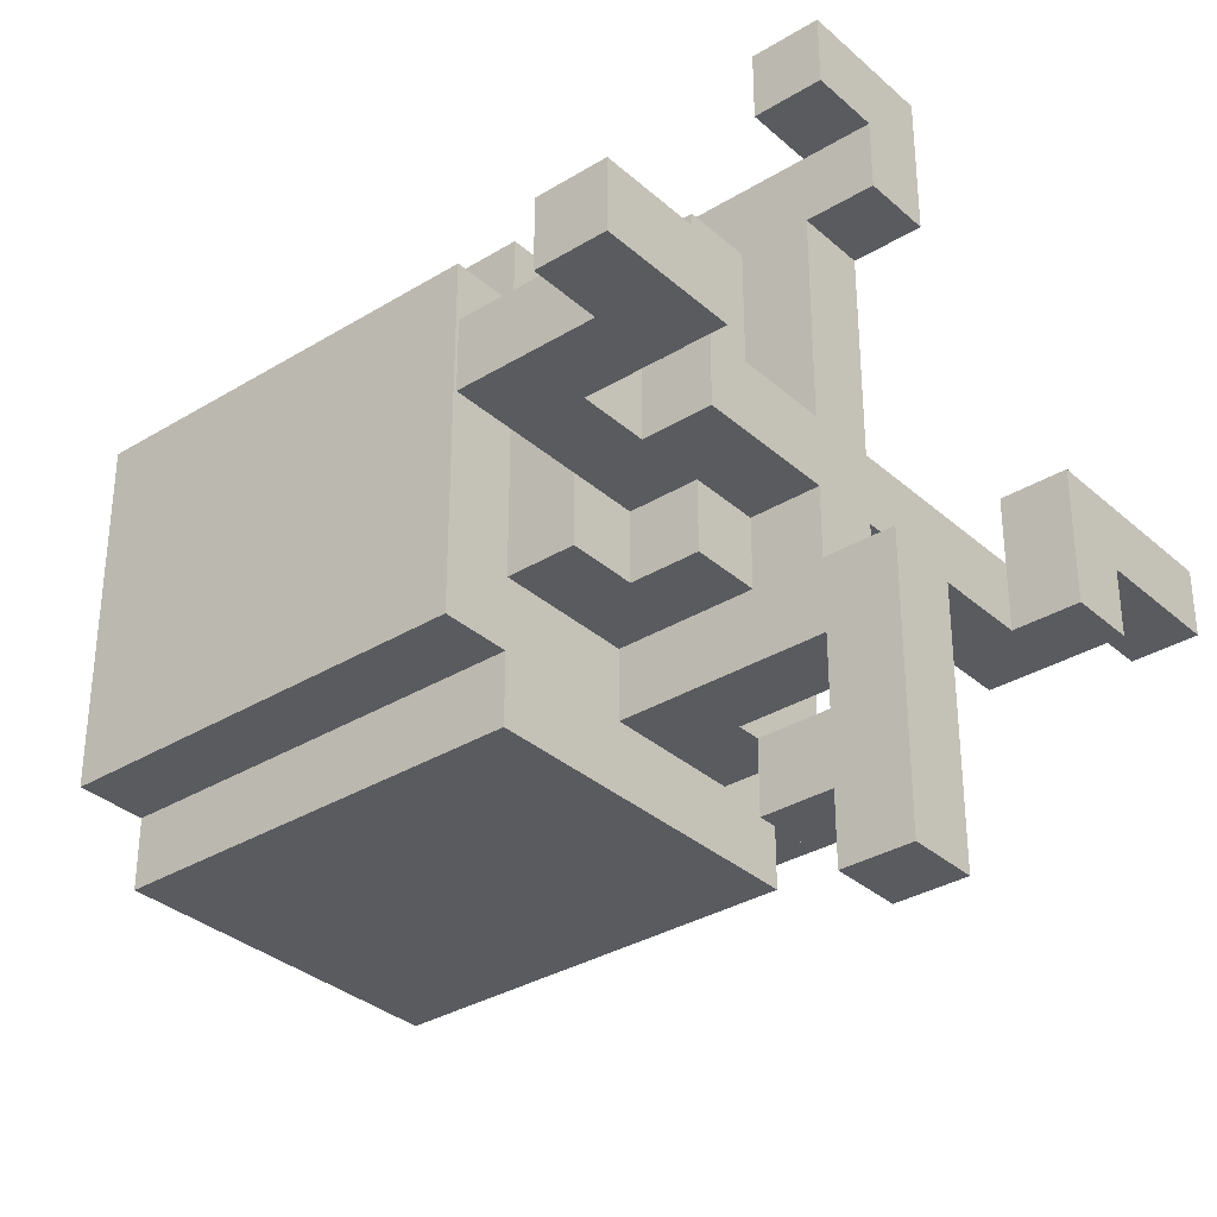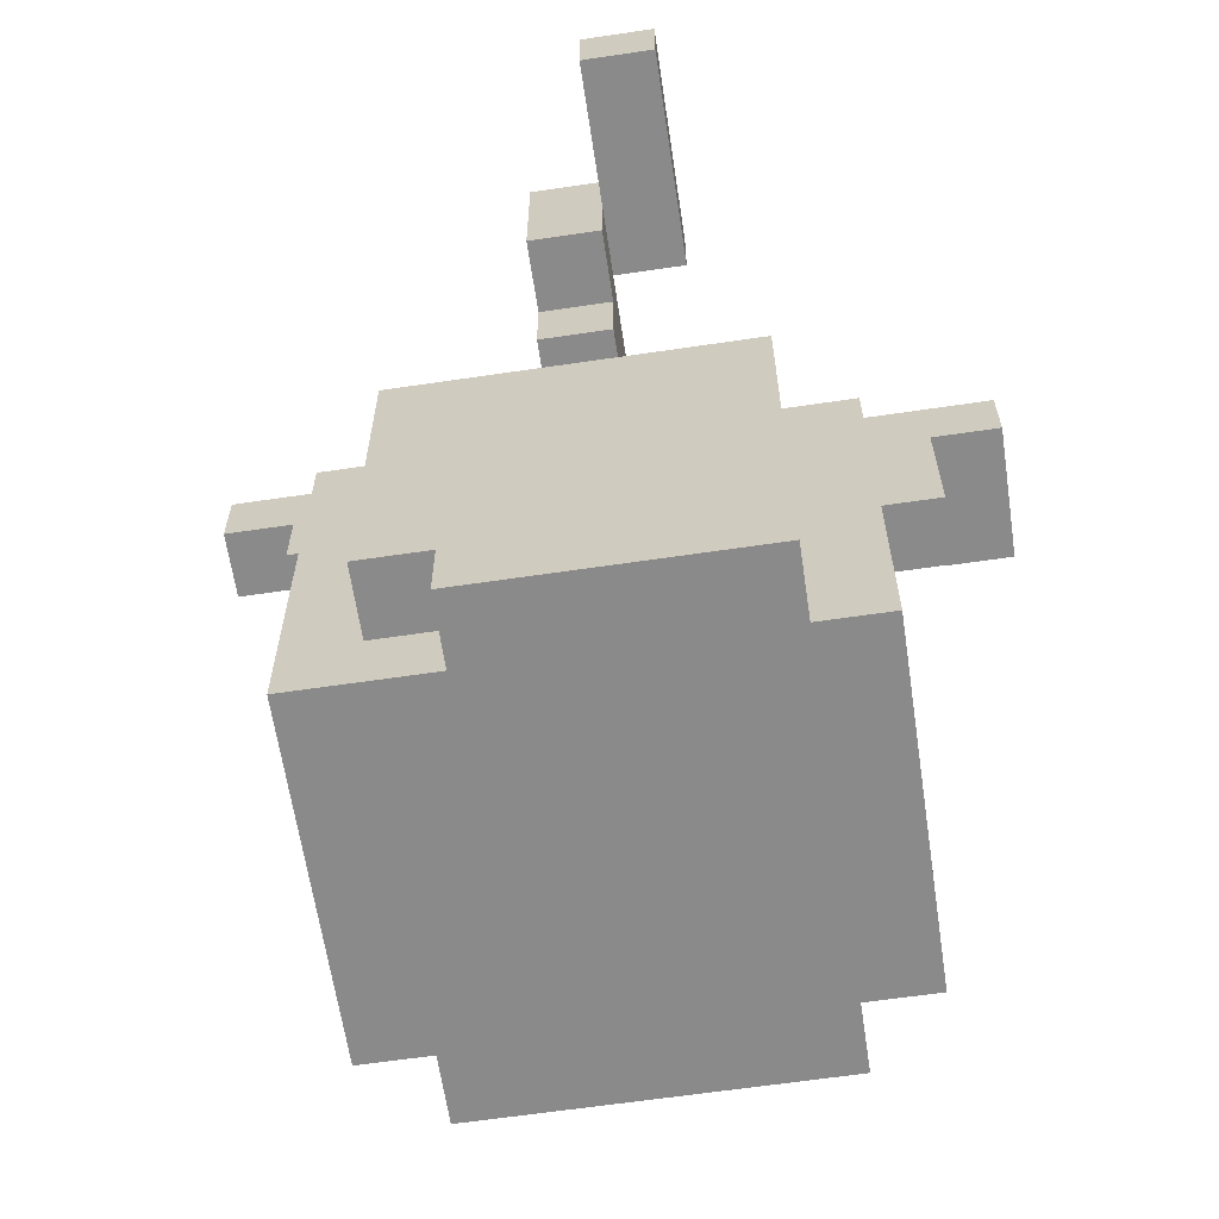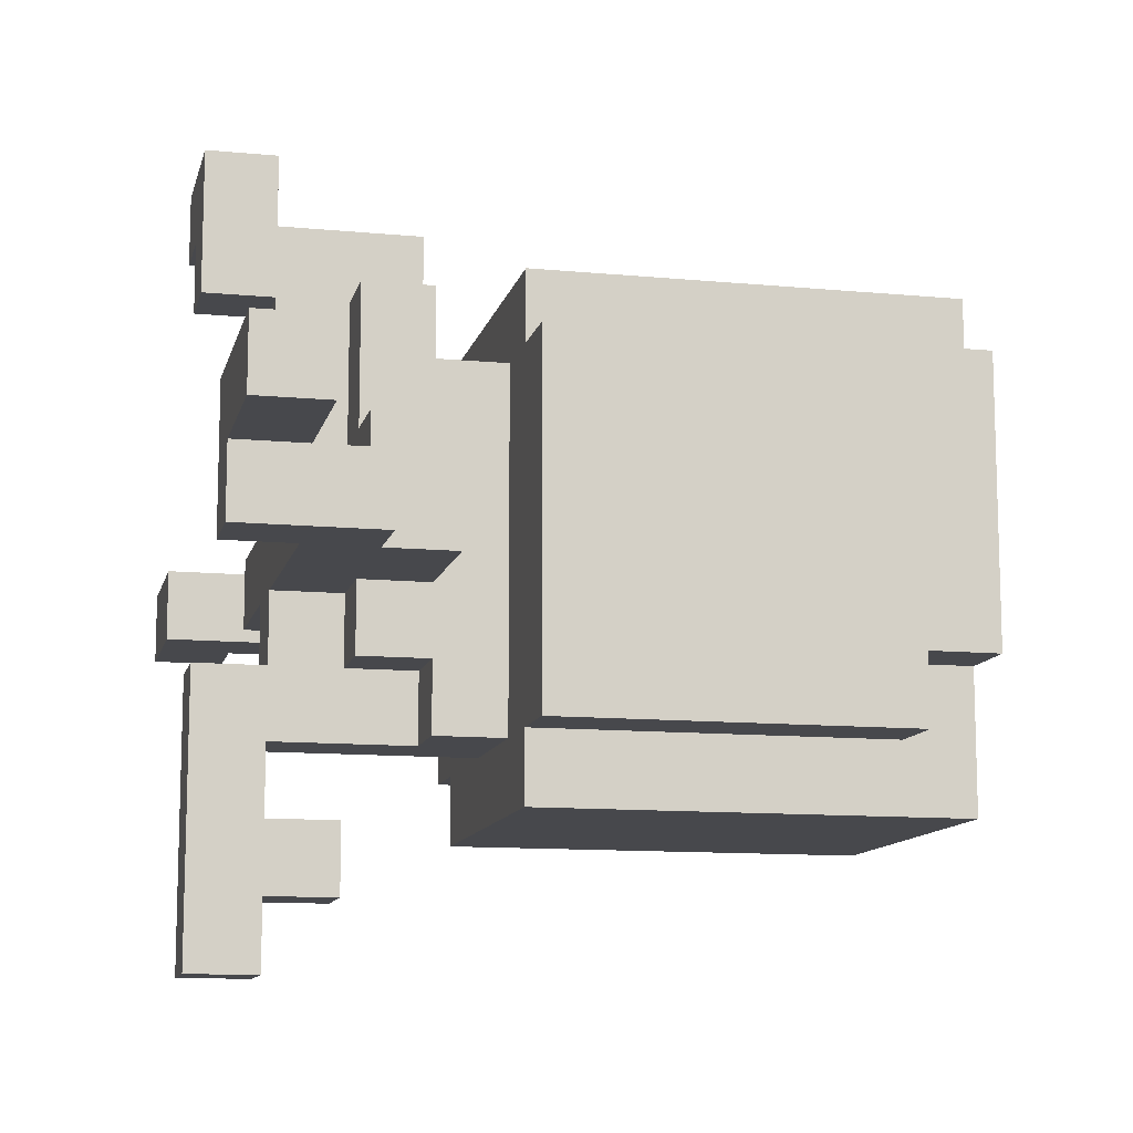
<metadata>
{"format":"obj","ext":"obj","renderer":"f3d","projection":"perspective","resolution":1024,"background":"white","views":[{"elev":-33.3,"azim":129.9,"up":"+Z"},{"elev":-63.4,"azim":-81.5,"up":"+Y"},{"elev":-11.6,"azim":-103.0,"up":"+Z"}]}
</metadata>
<code>
o carrot-0-carrot
v -0.6 0.9 0.2
v -0.6 0.9 0.1
v -0.6 1 0.2
v -0.6 1 0.1
v -0.4 0.8 0.1
v -0.4 0.8 0
v -0.4 0.9 0.1
v -0.4 1 0.1
v -0.4 1 0
v -0.3 0 0.3
v -0.3 0 -0.1
v -0.3 0.1 -0.1
v -0.3 0.1 -0.2
v -0.3 0.6 0.3
v -0.3 0.6 -0.2
v -0.3 0.7 0.1
v -0.3 0.7 0
v -0.3 0.8 0.1
v -0.3 0.8 0
v -0.2 0 0.4
v -0.2 0 0.3
v -0.2 0 -0.1
v -0.2 0 -0.3
v -0.2 0.1 -0.1
v -0.2 0.1 -0.2
v -0.2 0.6 0.4
v -0.2 0.6 0.3
v -0.2 0.6 -0.2
v -0.2 0.6 -0.3
v -0.2 0.7 0.2
v -0.2 0.7 0.1
v -0.2 0.8 0.2
v -0.2 0.8 0.1
v -0.1 0.4 0.3
v -0.1 0.4 0.2
v -0.1 0.4 0
v -0.1 0.4 -0.1
v -0.1 0.5 0.3
v -0.1 0.5 0.2
v -0.1 0.5 0
v -0.1 0.5 -0.1
v -0.1 0.6 0.3
v -0.1 0.6 -0.2
v -0.1 0.7 0.4
v -0.1 0.7 0.3
v -0.1 0.7 0.2
v -0.1 0.7 0
v -0.1 0.7 -0.1
v -0.1 0.7 -0.2
v -0.1 0.8 0.4
v -0.1 0.8 0.2
v -0.1 0.8 0
v -0.1 0.8 -0.1
v 0 0.4 0.1
v 0 0.4 0
v 0 0.5 0.1
v 0 0.5 0
v 0 0.7 0.5
v 0 0.7 0.4
v 0 0.7 -0.1
v 0 0.7 -0.2
v 0 0.8 0.4
v 0 0.8 0.1
v 0 0.8 0
v 0 0.8 -0.1
v 0 0.8 -0.3
v 0 0.8 -0.4
v 0 0.9 0.6
v 0 0.9 0.5
v 0 0.9 0.4
v 0 0.9 0.1
v 0 0.9 0
v 0 0.9 -0.1
v 0 0.9 -0.2
v 0 0.9 -0.3
v 0 0.9 -0.4
v 0 0.9 -0.5
v 0 1 0.6
v 0 1 0.4
v 0 1 -0.1
v 0 1 -0.5
v 0.1 0.5 0.1
v 0.1 0.5 -0.1
v 0.1 0.6 0.1
v 0.1 0.6 -0.1
v 0.3 0.4 -0.1
v 0.3 0.4 -0.2
v 0.3 0.5 -0.1
v 0.3 0.5 -0.2
v 0.4 0.8 0.1
v 0.4 0.8 0
v 0.4 1 0.1
v 0.4 1 0
v -0.3 0.9 0.2
v -0.3 0.9 0.1
v -0.3 0.9 0
v -0.3 1 0.2
v -0.3 1 0
v -0.2 0.4 0.3
v -0.2 0.4 0.2
v -0.2 0.4 0
v -0.2 0.4 -0.1
v -0.2 0.5 0.3
v -0.2 0.5 0.2
v -0.2 0.5 0
v -0.2 0.5 -0.1
v -0.1 0.4 0.1
v -0.1 0.4 0
v -0.1 0.5 0
v -0.1 0.5 -0.1
v -0.1 0.6 0.1
v -0.1 0.6 -0.1
v 0 0.4 -0.1
v 0 0.4 -0.2
v 0 0.5 -0.1
v 0 0.5 -0.2
v 0.1 0.6 -0.1
v 0.1 0.6 -0.2
v 0.1 0.7 0.5
v 0.1 0.7 0.4
v 0.1 0.8 0.4
v 0.1 0.8 0.1
v 0.1 0.8 0
v 0.1 0.8 -0.1
v 0.1 0.8 -0.3
v 0.1 0.8 -0.4
v 0.1 0.9 0.5
v 0.1 0.9 0.4
v 0.1 0.9 0.1
v 0.1 0.9 0
v 0.1 0.9 -0.1
v 0.1 0.9 -0.2
v 0.1 0.9 -0.3
v 0.1 0.9 -0.4
v 0.1 0.9 -0.5
v 0.1 1 0.5
v 0.1 1 0.4
v 0.1 1 -0.1
v 0.1 1 -0.5
v 0.2 0.6 0.3
v 0.2 0.6 0.2
v 0.2 0.7 0.4
v 0.2 0.7 0.3
v 0.2 0.7 0
v 0.2 0.7 -0.1
v 0.2 0.8 0.4
v 0.2 0.8 0.2
v 0.2 0.8 0
v 0.2 0.8 -0.1
v 0.2 0.9 0.6
v 0.2 0.9 0.5
v 0.2 1 0.6
v 0.2 1 0.5
v 0.3 0 0.4
v 0.3 0 0.3
v 0.3 0 -0.2
v 0.3 0 -0.3
v 0.3 0.6 0.4
v 0.3 0.6 0.3
v 0.3 0.6 0.2
v 0.3 0.6 -0.1
v 0.3 0.6 -0.2
v 0.3 0.6 -0.3
v 0.3 0.7 0.1
v 0.3 0.7 0
v 0.3 0.7 -0.1
v 0.3 0.8 0.2
v 0.3 0.8 0.1
v 0.3 0.8 0
v 0.3 0.9 0.1
v 0.3 0.9 0
v 0.4 0 0.3
v 0.4 0 -0.2
v 0.4 0.6 0.3
v 0.4 0.6 -0.2
v 0.5 0.7 0.1
v 0.5 0.7 0
v 0.5 0.9 0.1
v 0.5 0.9 0
v 0.6 0.9 0.1
v 0.6 0.9 0
v 0.6 1 0.1
v 0.6 1 0
v 0 0.9 0.6
v 0 1 0.6
v 0.2 0.9 0.6
v 0.2 1 0.6
v 0 0.7 0.5
v 0 0.9 0.5
v 0.1 0.7 0.5
v 0.1 0.9 0.5
v -0.2 0 0.4
v -0.2 0.6 0.4
v -0.1 0.7 0.4
v -0.1 0.8 0.4
v 0 0.7 0.4
v 0 0.8 0.4
v 0.1 0.7 0.4
v 0.1 0.8 0.4
v 0.2 0.7 0.4
v 0.2 0.8 0.4
v 0.3 0 0.4
v 0.3 0.6 0.4
v -0.3 0 0.3
v -0.3 0.6 0.3
v -0.2 0 0.3
v -0.2 0.6 0.3
v -0.1 0.6 0.3
v -0.1 0.7 0.3
v 0.2 0.6 0.3
v 0.2 0.7 0.3
v 0.3 0 0.3
v 0.3 0.6 0.3
v 0.4 0 0.3
v 0.4 0.6 0.3
v -0.6 0.9 0.2
v -0.6 1 0.2
v -0.3 0.9 0.2
v -0.3 1 0.2
v -0.2 0.4 0.2
v -0.2 0.5 0.2
v -0.2 0.7 0.2
v -0.2 0.8 0.2
v -0.1 0.4 0.2
v -0.1 0.5 0.2
v -0.1 0.7 0.2
v -0.1 0.8 0.2
v 0.2 0.6 0.2
v 0.2 0.8 0.2
v 0.3 0.6 0.2
v 0.3 0.8 0.2
v -0.4 0.8 0.1
v -0.4 0.9 0.1
v -0.3 0.7 0.1
v -0.3 0.8 0.1
v -0.3 0.9 0.1
v -0.2 0.7 0.1
v -0.2 0.8 0.1
v 0 0.8 0.1
v 0 0.9 0.1
v 0.1 0.8 0.1
v 0.1 0.9 0.1
v 0.3 0.7 0.1
v 0.3 0.8 0.1
v 0.3 0.9 0.1
v 0.4 0.8 0.1
v 0.4 1 0.1
v 0.5 0.7 0.1
v 0.5 0.9 0.1
v 0.6 0.9 0.1
v 0.6 1 0.1
v -0.1 0.4 0
v -0.1 0.5 0
v 0 0.4 0
v 0 0.5 0
v -0.2 0.4 -0.1
v -0.2 0.5 -0.1
v -0.1 0.4 -0.1
v -0.1 0.5 -0.1
v -0.1 0.6 -0.1
v 0 0.9 -0.1
v 0 1 -0.1
v 0.1 0.5 -0.1
v 0.1 0.6 -0.1
v 0.1 0.9 -0.1
v 0.1 1 -0.1
v 0 0.4 -0.2
v 0 0.5 -0.2
v 0.3 0.4 -0.2
v 0.3 0.5 -0.2
v 0 0.8 -0.3
v 0 0.9 -0.3
v 0.1 0.8 -0.3
v 0.1 0.9 -0.3
v 0.1 0.9 0.5
v 0.1 1 0.5
v 0.2 0.9 0.5
v 0.2 1 0.5
v 0 0.9 0.4
v 0 1 0.4
v 0.1 0.9 0.4
v 0.1 1 0.4
v -0.2 0.4 0.3
v -0.2 0.5 0.3
v -0.1 0.4 0.3
v -0.1 0.5 0.3
v -0.6 0.9 0.1
v -0.6 1 0.1
v -0.4 0.9 0.1
v -0.4 1 0.1
v -0.1 0.4 0.1
v -0.1 0.6 0.1
v 0 0.4 0.1
v 0 0.5 0.1
v 0.1 0.5 0.1
v 0.1 0.6 0.1
v -0.4 0.8 0
v -0.4 1 0
v -0.3 0.7 0
v -0.3 0.8 0
v -0.3 0.9 0
v -0.3 1 0
v -0.2 0.4 0
v -0.2 0.5 0
v -0.1 0.4 0
v -0.1 0.5 0
v -0.1 0.7 0
v -0.1 0.8 0
v 0 0.8 0
v 0 0.9 0
v 0.1 0.8 0
v 0.1 0.9 0
v 0.2 0.7 0
v 0.2 0.8 0
v 0.3 0.7 0
v 0.3 0.8 0
v 0.3 0.9 0
v 0.4 0.8 0
v 0.4 1 0
v 0.5 0.7 0
v 0.5 0.9 0
v 0.6 0.9 0
v 0.6 1 0
v -0.3 0 -0.1
v -0.3 0.1 -0.1
v -0.2 0 -0.1
v -0.2 0.1 -0.1
v -0.1 0.7 -0.1
v -0.1 0.8 -0.1
v 0 0.4 -0.1
v 0 0.5 -0.1
v 0 0.7 -0.1
v 0 0.8 -0.1
v 0.1 0.6 -0.1
v 0.1 0.8 -0.1
v 0.2 0.7 -0.1
v 0.2 0.8 -0.1
v 0.3 0.4 -0.1
v 0.3 0.5 -0.1
v 0.3 0.6 -0.1
v 0.3 0.7 -0.1
v -0.3 0.1 -0.2
v -0.3 0.6 -0.2
v -0.2 0.1 -0.2
v -0.2 0.6 -0.2
v -0.1 0.6 -0.2
v -0.1 0.7 -0.2
v 0 0.7 -0.2
v 0 0.9 -0.2
v 0.1 0.6 -0.2
v 0.1 0.9 -0.2
v 0.3 0 -0.2
v 0.3 0.6 -0.2
v 0.4 0 -0.2
v 0.4 0.6 -0.2
v -0.2 0 -0.3
v -0.2 0.6 -0.3
v 0.3 0 -0.3
v 0.3 0.6 -0.3
v 0 0.8 -0.4
v 0 0.9 -0.4
v 0.1 0.8 -0.4
v 0.1 0.9 -0.4
v 0 0.9 -0.5
v 0 1 -0.5
v 0.1 0.9 -0.5
v 0.1 1 -0.5
v -0.2 0 0.4
v 0.3 0 0.4
v -0.3 0 0.3
v -0.2 0 0.3
v 0.3 0 0.3
v 0.4 0 0.3
v -0.3 0 -0.1
v -0.2 0 -0.1
v 0.3 0 -0.2
v 0.4 0 -0.2
v -0.2 0 -0.3
v 0.3 0 -0.3
v -0.3 0.1 -0.1
v -0.2 0.1 -0.1
v -0.3 0.1 -0.2
v -0.2 0.1 -0.2
v -0.2 0.5 0.3
v -0.1 0.5 0.3
v -0.2 0.5 0.2
v -0.1 0.5 0.2
v -0.2 0.5 0
v -0.1 0.5 0
v -0.2 0.5 -0.1
v -0.1 0.5 -0.1
v 0 0.5 -0.1
v 0.3 0.5 -0.1
v 0 0.5 -0.2
v 0.3 0.5 -0.2
v -0.1 0.6 0.1
v 0.1 0.6 0.1
v -0.1 0.6 -0.1
v 0.1 0.6 -0.1
v 0 0.7 0.5
v 0.1 0.7 0.5
v -0.1 0.7 0.4
v 0 0.7 0.4
v 0.1 0.7 0.4
v 0.2 0.7 0.4
v -0.1 0.7 0.3
v 0.2 0.7 0.3
v -0.2 0.7 0.2
v -0.1 0.7 0.2
v -0.3 0.7 0.1
v -0.2 0.7 0.1
v 0.3 0.7 0.1
v 0.5 0.7 0.1
v -0.3 0.7 0
v -0.1 0.7 0
v 0.3 0.7 0
v 0.5 0.7 0
v -0.4 0.8 0.1
v -0.3 0.8 0.1
v -0.4 0.8 0
v -0.3 0.8 0
v 0 0.8 -0.3
v 0.1 0.8 -0.3
v 0 0.8 -0.4
v 0.1 0.8 -0.4
v 0 0.9 0.6
v 0.2 0.9 0.6
v 0 0.9 0.5
v 0.1 0.9 0.5
v 0.2 0.9 0.5
v -0.6 0.9 0.2
v -0.3 0.9 0.2
v -0.6 0.9 0.1
v -0.4 0.9 0.1
v -0.3 0.9 0.1
v 0.5 0.9 0.1
v 0.6 0.9 0.1
v 0.5 0.9 0
v 0.6 0.9 0
v 0 0.9 -0.2
v 0.1 0.9 -0.2
v 0 0.9 -0.3
v 0.1 0.9 -0.3
v 0 0.9 -0.4
v 0.1 0.9 -0.4
v 0 0.9 -0.5
v 0.1 0.9 -0.5
v -0.2 0.4 0.3
v -0.1 0.4 0.3
v -0.2 0.4 0.2
v -0.1 0.4 0.2
v -0.1 0.4 0.1
v 0 0.4 0.1
v -0.2 0.4 0
v -0.1 0.4 0
v 0 0.4 0
v -0.2 0.4 -0.1
v -0.1 0.4 -0.1
v 0 0.4 -0.1
v 0.3 0.4 -0.1
v 0 0.4 -0.2
v 0.3 0.4 -0.2
v 0 0.5 0.1
v 0.1 0.5 0.1
v -0.1 0.5 0
v 0 0.5 0
v -0.1 0.5 -0.1
v 0.1 0.5 -0.1
v -0.2 0.6 0.4
v 0.3 0.6 0.4
v -0.3 0.6 0.3
v -0.2 0.6 0.3
v -0.1 0.6 0.3
v 0.2 0.6 0.3
v 0.3 0.6 0.3
v 0.4 0.6 0.3
v 0.2 0.6 0.2
v 0.3 0.6 0.2
v 0.1 0.6 -0.1
v 0.3 0.6 -0.1
v -0.3 0.6 -0.2
v -0.2 0.6 -0.2
v -0.1 0.6 -0.2
v 0.1 0.6 -0.2
v 0.3 0.6 -0.2
v 0.4 0.6 -0.2
v -0.2 0.6 -0.3
v 0.3 0.6 -0.3
v 0.2 0.7 0
v 0.3 0.7 0
v -0.1 0.7 -0.1
v 0 0.7 -0.1
v 0.2 0.7 -0.1
v 0.3 0.7 -0.1
v -0.1 0.7 -0.2
v 0 0.7 -0.2
v -0.1 0.8 0.4
v 0 0.8 0.4
v 0.1 0.8 0.4
v 0.2 0.8 0.4
v -0.2 0.8 0.2
v -0.1 0.8 0.2
v 0.2 0.8 0.2
v 0.3 0.8 0.2
v -0.2 0.8 0.1
v 0 0.8 0.1
v 0.1 0.8 0.1
v 0.3 0.8 0.1
v 0.4 0.8 0.1
v -0.1 0.8 0
v 0 0.8 0
v 0.1 0.8 0
v 0.2 0.8 0
v 0.3 0.8 0
v 0.4 0.8 0
v -0.1 0.8 -0.1
v 0 0.8 -0.1
v 0.1 0.8 -0.1
v 0.2 0.8 -0.1
v 0 0.9 0.4
v 0.1 0.9 0.4
v -0.3 0.9 0.1
v 0 0.9 0.1
v 0.1 0.9 0.1
v 0.3 0.9 0.1
v -0.3 0.9 0
v 0 0.9 0
v 0.1 0.9 0
v 0.3 0.9 0
v 0 0.9 -0.1
v 0.1 0.9 -0.1
v 0 1 0.6
v 0.2 1 0.6
v 0.1 1 0.5
v 0.2 1 0.5
v 0 1 0.4
v 0.1 1 0.4
v -0.6 1 0.2
v -0.3 1 0.2
v -0.6 1 0.1
v -0.4 1 0.1
v 0.4 1 0.1
v 0.6 1 0.1
v -0.4 1 0
v -0.3 1 0
v 0.4 1 0
v 0.6 1 0
v 0 1 -0.1
v 0.1 1 -0.1
v 0 1 -0.5
v 0.1 1 -0.5
f 3 2 1
f 4 2 3
f 7 6 5
f 8 6 7
f 9 6 8
f 12 11 10
f 14 12 10
f 14 13 12
f 15 13 14
f 18 17 16
f 19 17 18
f 24 23 22
f 25 23 24
f 26 21 20
f 27 21 26
f 28 23 25
f 29 23 28
f 32 31 30
f 33 31 32
f 38 35 34
f 39 35 38
f 40 37 36
f 41 37 40
f 45 43 42
f 46 43 45
f 47 43 46
f 48 43 47
f 49 43 48
f 50 45 44
f 50 46 45
f 51 46 50
f 52 48 47
f 53 48 52
f 56 55 54
f 57 55 56
f 62 59 58
f 65 61 60
f 69 63 62
f 69 62 58
f 70 63 69
f 71 63 70
f 72 65 64
f 73 61 65
f 73 65 72
f 74 61 73
f 75 67 66
f 76 67 75
f 78 69 68
f 78 70 69
f 79 70 78
f 80 74 73
f 80 77 76
f 80 76 75
f 80 75 74
f 81 77 80
f 84 83 82
f 85 83 84
f 88 87 86
f 89 87 88
f 92 91 90
f 93 91 92
f 94 95 97
f 95 96 97
f 97 96 98
f 99 100 103
f 103 100 104
f 101 102 105
f 105 102 106
f 107 108 109
f 107 109 111
f 109 110 111
f 111 110 112
f 113 114 115
f 115 114 116
f 119 120 121
f 117 118 124
f 121 122 127
f 119 121 127
f 127 122 128
f 128 122 129
f 123 124 130
f 124 118 131
f 130 124 131
f 131 118 132
f 125 126 133
f 133 126 134
f 127 128 136
f 136 128 137
f 131 132 138
f 134 135 138
f 133 134 138
f 132 133 138
f 138 135 139
f 140 141 143
f 142 143 146
f 143 141 147
f 146 143 147
f 144 145 148
f 148 145 149
f 150 151 152
f 152 151 153
f 154 155 158
f 158 155 159
f 156 157 162
f 162 157 163
f 160 161 164
f 164 161 165
f 165 161 166
f 160 164 167
f 167 164 168
f 168 169 170
f 170 169 171
f 172 173 174
f 174 173 175
f 176 177 178
f 178 177 179
f 180 181 182
f 182 181 183
f 186 185 184
f 187 185 186
f 190 189 188
f 191 189 190
f 196 195 194
f 197 195 196
f 200 199 198
f 201 199 200
f 202 193 192
f 203 193 202
f 206 205 204
f 207 205 206
f 210 209 208
f 211 209 210
f 214 213 212
f 215 213 214
f 218 217 216
f 219 217 218
f 224 221 220
f 225 221 224
f 226 223 222
f 227 223 226
f 230 229 228
f 231 229 230
f 235 233 232
f 236 233 235
f 237 235 234
f 237 236 235
f 238 236 237
f 239 236 238
f 240 236 239
f 244 242 241
f 245 242 244
f 246 244 243
f 248 246 243
f 248 247 246
f 249 247 248
f 250 247 249
f 251 247 250
f 254 253 252
f 255 253 254
f 258 257 256
f 259 257 258
f 263 260 259
f 264 260 263
f 265 262 261
f 266 262 265
f 269 268 267
f 270 268 269
f 273 272 271
f 274 272 273
f 275 276 277
f 277 276 278
f 279 280 281
f 281 280 282
f 283 284 285
f 285 284 286
f 287 288 289
f 289 288 290
f 291 292 293
f 293 292 294
f 294 292 295
f 295 292 296
f 297 298 300
f 300 298 301
f 301 298 302
f 303 304 305
f 305 304 306
f 299 300 307
f 300 301 307
f 307 301 308
f 308 301 309
f 309 301 310
f 311 312 314
f 313 314 315
f 314 312 316
f 315 314 316
f 316 312 317
f 315 316 318
f 315 318 320
f 318 319 320
f 320 319 321
f 321 319 322
f 322 319 323
f 324 325 326
f 326 325 327
f 328 329 332
f 332 329 333
f 334 335 336
f 336 335 337
f 330 331 338
f 338 331 339
f 334 336 340
f 340 336 341
f 342 343 344
f 344 343 345
f 346 347 348
f 346 348 350
f 348 349 350
f 350 349 351
f 352 353 354
f 354 353 355
f 356 357 358
f 358 357 359
f 360 361 362
f 362 361 363
f 364 365 366
f 366 365 367
f 371 369 368
f 372 369 371
f 374 371 370
f 374 373 372
f 374 372 371
f 375 373 374
f 376 373 375
f 377 373 376
f 378 376 375
f 379 376 378
f 382 381 380
f 383 381 382
f 386 385 384
f 387 385 386
f 390 389 388
f 391 389 390
f 394 393 392
f 395 393 394
f 398 397 396
f 399 397 398
f 403 401 400
f 404 401 403
f 406 403 402
f 406 405 404
f 406 404 403
f 407 405 406
f 411 409 408
f 414 411 410
f 415 409 411
f 415 411 414
f 416 413 412
f 417 413 416
f 420 419 418
f 421 419 420
f 424 423 422
f 425 423 424
f 428 427 426
f 429 427 428
f 430 427 429
f 433 432 431
f 434 432 433
f 435 432 434
f 438 437 436
f 439 437 438
f 442 441 440
f 443 441 442
f 446 445 444
f 447 445 446
f 448 449 450
f 450 449 451
f 452 453 455
f 455 453 456
f 454 455 457
f 457 455 458
f 459 460 461
f 461 460 462
f 463 464 466
f 465 466 467
f 466 464 468
f 467 466 468
f 469 470 472
f 472 470 473
f 473 470 474
f 474 470 475
f 475 476 477
f 474 475 477
f 477 476 478
f 478 476 480
f 471 472 481
f 472 473 481
f 481 473 482
f 482 473 483
f 479 480 484
f 480 476 485
f 484 480 485
f 485 476 486
f 482 483 487
f 483 484 487
f 484 485 487
f 487 485 488
f 489 490 493
f 493 490 494
f 491 492 495
f 495 492 496
f 497 498 502
f 499 500 503
f 501 502 505
f 502 498 506
f 505 502 506
f 503 504 507
f 499 503 507
f 507 504 508
f 508 509 514
f 514 509 515
f 510 511 516
f 516 511 517
f 512 513 518
f 518 513 519
f 520 521 523
f 523 521 524
f 522 523 526
f 524 525 526
f 523 524 526
f 526 525 527
f 527 525 528
f 528 525 529
f 527 528 530
f 530 528 531
f 532 533 534
f 534 533 535
f 532 534 536
f 536 534 537
f 538 539 540
f 540 539 541
f 541 539 544
f 544 539 545
f 542 543 546
f 546 543 547
f 548 549 550
f 550 549 551

</code>
